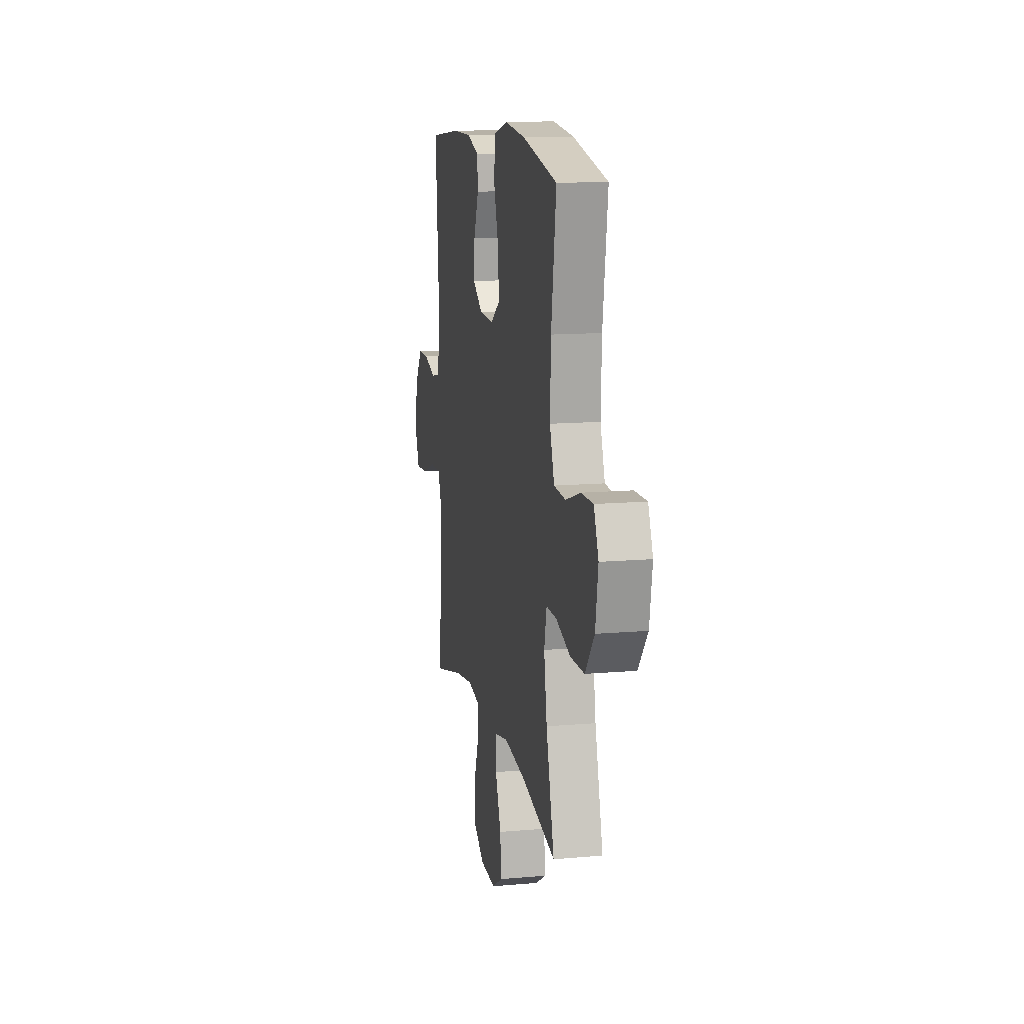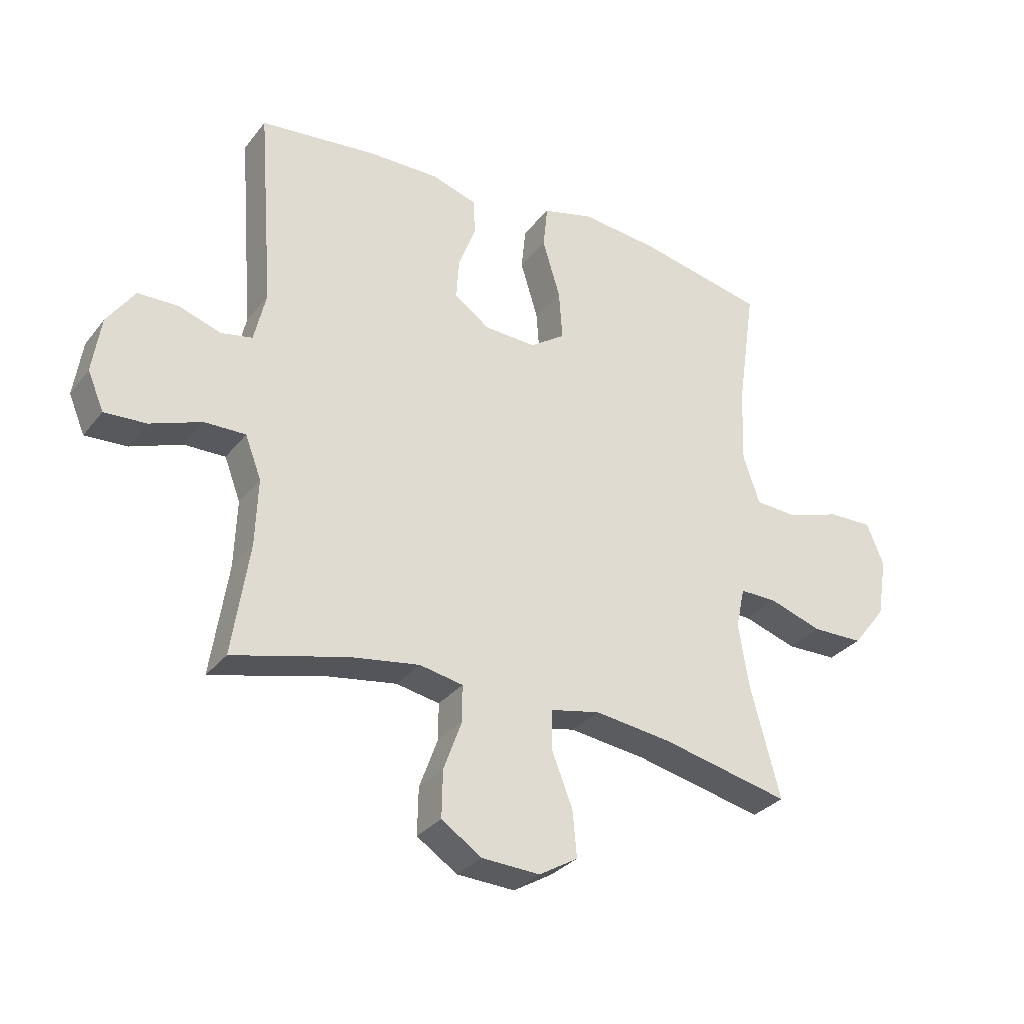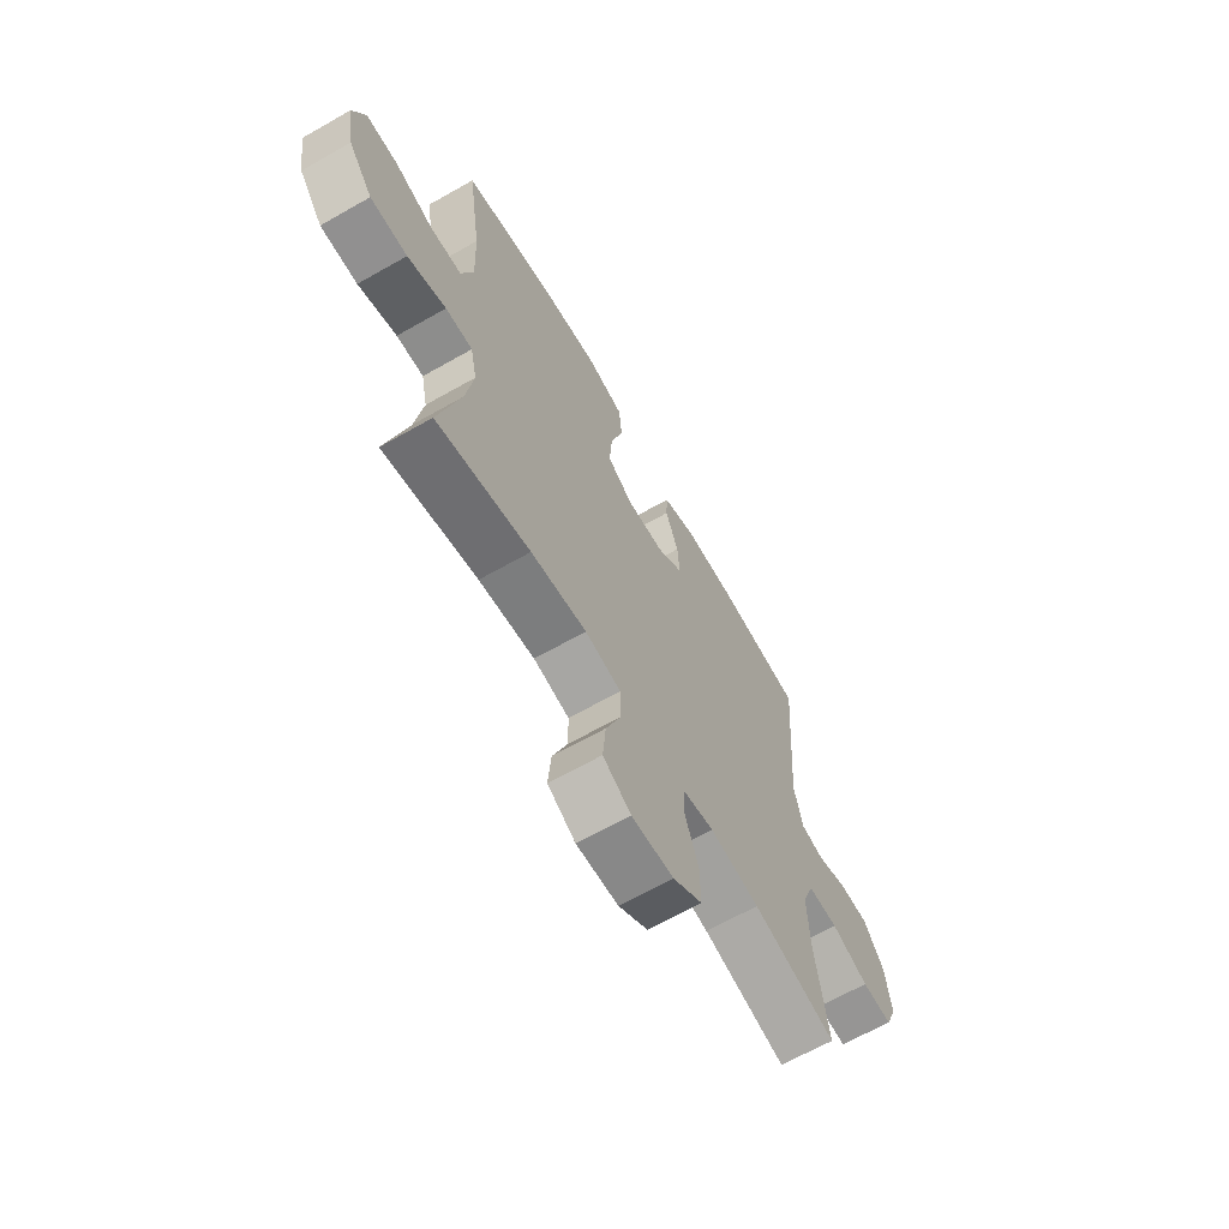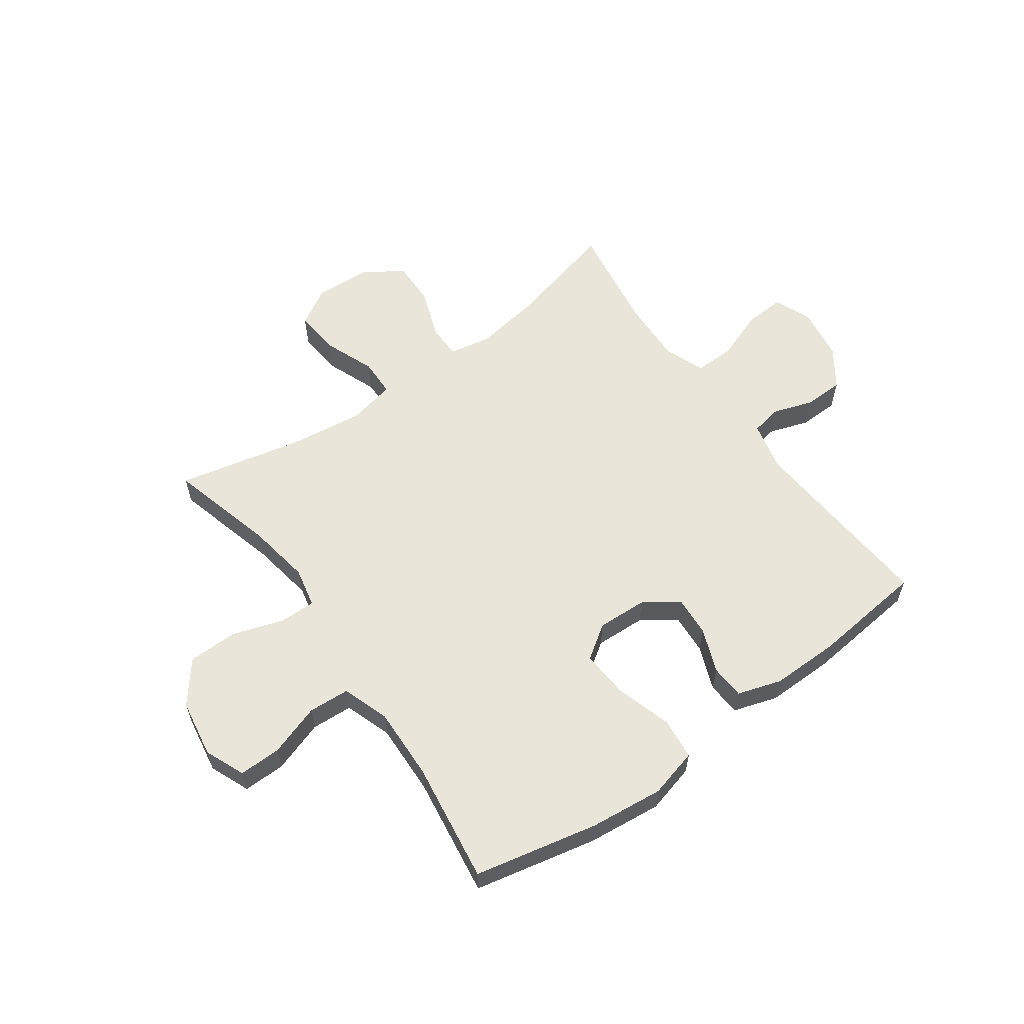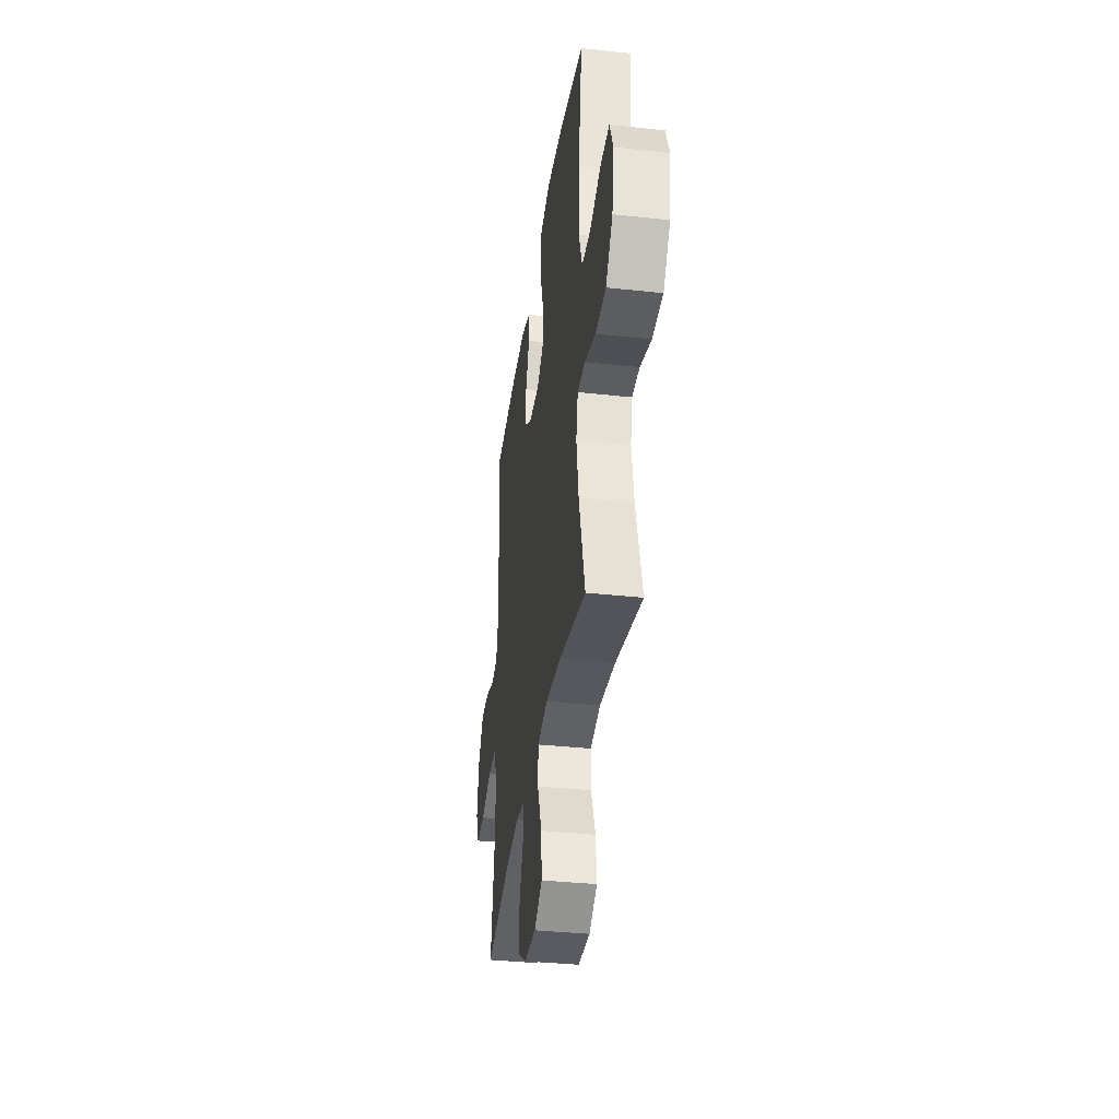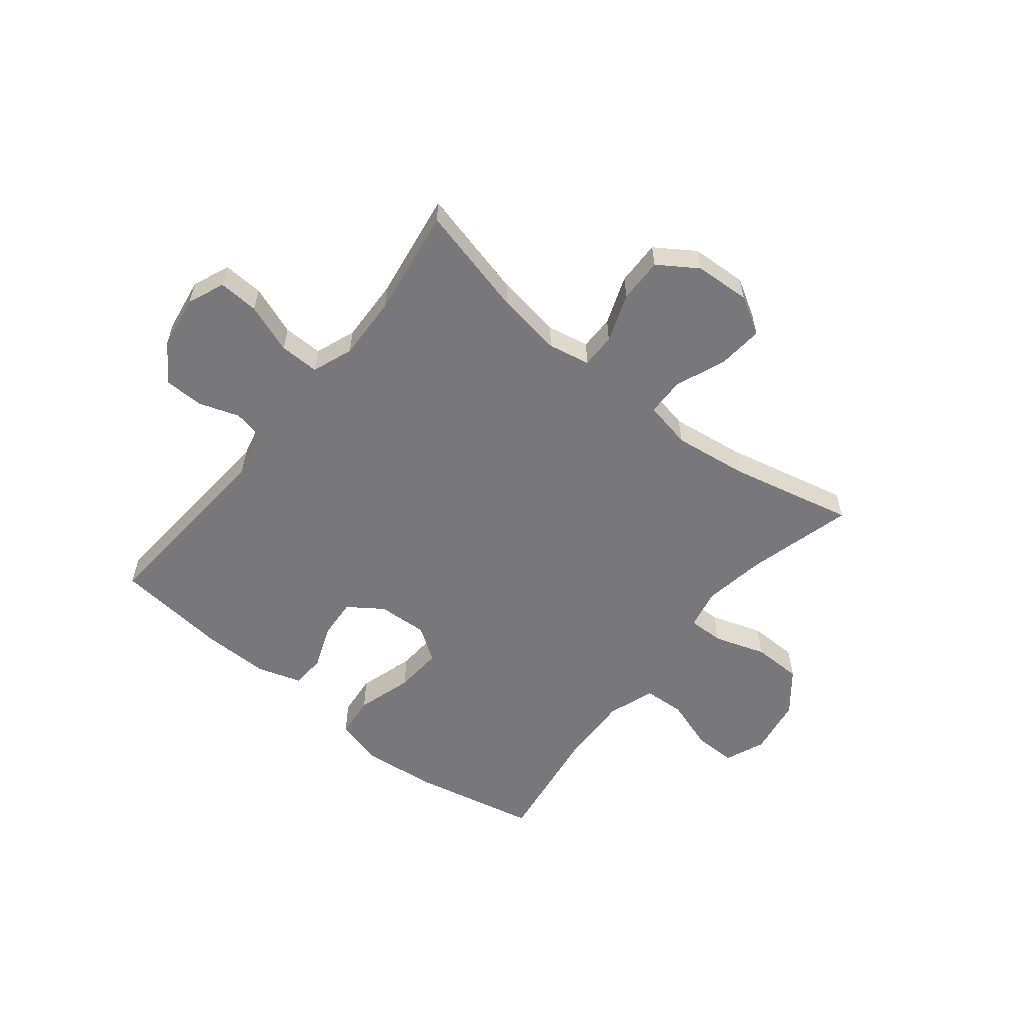
<metadata>
{"format":"obj","ext":"obj","renderer":"f3d","projection":"perspective","resolution":1024,"background":"white","views":[{"elev":13.0,"azim":-101.5,"up":"+Z"},{"elev":-30.8,"azim":149.0,"up":"+Z"},{"elev":-65.2,"azim":-60.2,"up":"+Z"},{"elev":59.7,"azim":-35.7,"up":"+Y"},{"elev":-36.4,"azim":-98.1,"up":"+Z"},{"elev":-57.6,"azim":141.3,"up":"+Y"}]}
</metadata>
<code>
o path6340
v 0.4727 0.0375 -0.2875
v 0.4684 0.0375 -0.1719
v 0.4963 0.0375 -0.09875
v 0.5679 0.0375 -0.09971
v 0.6574 0.0375 -0.1325
v 0.73 0.0375 -0.1362
v 0.7579 0.0375 -0.07003
v 0.7432 0.0375 0.02694
v 0.695 0.0375 0.0956
v 0.6246 0.0375 0.09693
v 0.5515 0.0375 0.07224
v 0.497 0.0375 0.0829
v 0.4762 0.0375 0.1711
v 0.5026 0.0375 0.5195
v 0.2983 0.0375 0.5405
v 0.1762 0.0375 0.5415
v 0.09693 0.0375 0.5161
v 0.09348 0.0375 0.4546
v 0.1243 0.0375 0.3752
v 0.1291 0.0375 0.3028
v 0.06736 0.0375 0.2595
v -0.02287 0.0375 0.2552
v -0.08381 0.0375 0.2967
v -0.07773 0.0375 0.3831
v -0.04716 0.0375 0.4835
v -0.0547 0.0375 0.5591
v -0.1432 0.0375 0.582
v -0.2768 0.0375 0.5676
v -0.4991 0.0375 0.5195
v -0.4678 0.0375 0.3016
v -0.4631 0.0375 0.1712
v -0.492 0.0375 0.08614
v -0.5665 0.0375 0.08148
v -0.6599 0.0375 0.1122
v -0.7362 0.0375 0.1133
v -0.7662 0.0375 0.04106
v -0.7491 0.0375 -0.06324
v -0.6908 0.0375 -0.1369
v -0.6019 0.0375 -0.1381
v -0.5094 0.0375 -0.1074
v -0.4445 0.0375 -0.1064
v -0.4291 0.0375 -0.1779
v -0.4477 0.0375 -0.2912
v -0.4991 0.0375 -0.4824
v -0.2748 0.0375 -0.4312
v -0.1412 0.0375 -0.4135
v -0.05537 0.0375 -0.431
v -0.05389 0.0375 -0.4989
v -0.09035 0.0375 -0.5914
v -0.09759 0.0375 -0.6723
v -0.03017 0.0375 -0.7119
v 0.07043 0.0375 -0.7068
v 0.141 0.0375 -0.6599
v 0.1394 0.0375 -0.5791
v 0.1073 0.0375 -0.4915
v 0.1073 0.0375 -0.429
v 0.1831 0.0375 -0.4142
v 0.3022 0.0375 -0.4324
v 0.5026 0.0375 -0.4824
v 0.4727 -0.0375 -0.2875
v 0.4684 -0.0375 -0.1719
v 0.4963 -0.0375 -0.09875
v 0.5679 -0.0375 -0.09971
v 0.6574 -0.0375 -0.1325
v 0.73 -0.0375 -0.1362
v 0.7579 -0.0375 -0.07003
v 0.7432 -0.0375 0.02694
v 0.695 -0.0375 0.0956
v 0.6246 -0.0375 0.09693
v 0.5515 -0.0375 0.07224
v 0.497 -0.0375 0.0829
v 0.4762 -0.0375 0.1711
v 0.5026 -0.0375 0.5195
v 0.2983 -0.0375 0.5405
v 0.1762 -0.0375 0.5415
v 0.09693 -0.0375 0.5161
v 0.09348 -0.0375 0.4546
v 0.1243 -0.0375 0.3752
v 0.1291 -0.0375 0.3028
v 0.06736 -0.0375 0.2595
v -0.02287 -0.0375 0.2552
v -0.08381 -0.0375 0.2967
v -0.07773 -0.0375 0.3831
v -0.04716 -0.0375 0.4835
v -0.0547 -0.0375 0.5591
v -0.1432 -0.0375 0.582
v -0.2768 -0.0375 0.5676
v -0.4991 -0.0375 0.5195
v -0.4678 -0.0375 0.3016
v -0.4631 -0.0375 0.1712
v -0.492 -0.0375 0.08614
v -0.5665 -0.0375 0.08148
v -0.6599 -0.0375 0.1122
v -0.7362 -0.0375 0.1133
v -0.7662 -0.0375 0.04106
v -0.7491 -0.0375 -0.06324
v -0.6908 -0.0375 -0.1369
v -0.6019 -0.0375 -0.1381
v -0.5094 -0.0375 -0.1074
v -0.4445 -0.0375 -0.1064
v -0.4291 -0.0375 -0.1779
v -0.4477 -0.0375 -0.2912
v -0.4991 -0.0375 -0.4824
v -0.2748 -0.0375 -0.4312
v -0.1412 -0.0375 -0.4135
v -0.05537 -0.0375 -0.431
v -0.05389 -0.0375 -0.4989
v -0.09035 -0.0375 -0.5914
v -0.09759 -0.0375 -0.6723
v -0.03017 -0.0375 -0.7119
v 0.07043 -0.0375 -0.7068
v 0.141 -0.0375 -0.6599
v 0.1394 -0.0375 -0.5791
v 0.1073 -0.0375 -0.4915
v 0.1073 -0.0375 -0.429
v 0.1831 -0.0375 -0.4142
v 0.3022 -0.0375 -0.4324
v 0.5026 -0.0375 -0.4824
v 0.73 0.0375 -0.1362
v 0.73 0.0375 -0.1362
v 0.7579 0.0375 -0.07003
v 0.7432 0.0375 0.02694
v 0.695 0.0375 0.0956
v 0.6574 0.0375 -0.1325
v 0.6246 0.0375 0.09693
v 0.5679 0.0375 -0.09971
v 0.5515 0.0375 0.07224
v 0.4963 0.0375 -0.09875
v 0.4963 0.0375 -0.09875
v 0.497 0.0375 0.0829
v 0.497 0.0375 0.0829
v 0.4762 0.0375 0.1711
v 0.4684 0.0375 -0.1719
v 0.5026 0.0375 -0.4824
v 0.5026 0.0375 -0.4824
v 0.4727 0.0375 -0.2875
v 0.5026 0.0375 0.5195
v 0.5026 0.0375 0.5195
v 0.3022 0.0375 -0.4324
v 0.2983 0.0375 0.5405
v 0.1831 0.0375 -0.4142
v 0.1762 0.0375 0.5415
v 0.1073 0.0375 -0.429
v 0.1073 0.0375 -0.429
v 0.1243 0.0375 0.3752
v 0.1291 0.0375 0.3028
v 0.09693 0.0375 0.5161
v 0.09693 0.0375 0.5161
v 0.07043 0.0375 -0.7068
v 0.141 0.0375 -0.6599
v 0.1394 0.0375 -0.5791
v 0.1073 0.0375 -0.4915
v 0.06736 0.0375 0.2595
v 0.09348 0.0375 0.4546
v -0.03017 0.0375 -0.7119
v -0.02287 0.0375 0.2552
v -0.08381 0.0375 0.2967
v -0.09759 0.0375 -0.6723
v -0.09759 0.0375 -0.6723
v -0.05537 0.0375 -0.431
v -0.05537 0.0375 -0.431
v -0.05389 0.0375 -0.4989
v -0.07773 0.0375 0.3831
v -0.04716 0.0375 0.4835
v -0.0547 0.0375 0.5591
v -0.0547 0.0375 0.5591
v -0.09035 0.0375 -0.5914
v -0.1432 0.0375 0.582
v -0.1412 0.0375 -0.4135
v -0.2748 0.0375 -0.4312
v -0.2768 0.0375 0.5676
v -0.4991 0.0375 -0.4824
v -0.4991 0.0375 -0.4824
v -0.4291 0.0375 -0.1779
v -0.4477 0.0375 -0.2912
v -0.4445 0.0375 -0.1064
v -0.4445 0.0375 -0.1064
v -0.5094 0.0375 -0.1074
v -0.4631 0.0375 0.1712
v -0.492 0.0375 0.08614
v -0.492 0.0375 0.08614
v -0.4678 0.0375 0.3016
v -0.4991 0.0375 0.5195
v -0.4991 0.0375 0.5195
v -0.5665 0.0375 0.08148
v -0.6019 0.0375 -0.1381
v -0.6599 0.0375 0.1122
v -0.6908 0.0375 -0.1369
v -0.7362 0.0375 0.1133
v -0.7362 0.0375 0.1133
v -0.7491 0.0375 -0.06324
v -0.7662 0.0375 0.04106
v 0.73 -0.0375 -0.1362
v 0.73 -0.0375 -0.1362
v 0.7579 -0.0375 -0.07003
v 0.7432 -0.0375 0.02694
v 0.695 -0.0375 0.0956
v 0.6574 -0.0375 -0.1325
v 0.6246 -0.0375 0.09693
v 0.5679 -0.0375 -0.09971
v 0.5515 -0.0375 0.07224
v 0.4963 -0.0375 -0.09875
v 0.4963 -0.0375 -0.09875
v 0.497 -0.0375 0.0829
v 0.497 -0.0375 0.0829
v 0.4762 -0.0375 0.1711
v 0.4684 -0.0375 -0.1719
v 0.5026 -0.0375 -0.4824
v 0.5026 -0.0375 -0.4824
v 0.4727 -0.0375 -0.2875
v 0.5026 -0.0375 0.5195
v 0.5026 -0.0375 0.5195
v 0.3022 -0.0375 -0.4324
v 0.2983 -0.0375 0.5405
v 0.1831 -0.0375 -0.4142
v 0.1762 -0.0375 0.5415
v 0.1073 -0.0375 -0.429
v 0.1073 -0.0375 -0.429
v 0.1243 -0.0375 0.3752
v 0.1291 -0.0375 0.3028
v 0.09693 -0.0375 0.5161
v 0.09693 -0.0375 0.5161
v 0.07043 -0.0375 -0.7068
v 0.141 -0.0375 -0.6599
v 0.1394 -0.0375 -0.5791
v 0.1073 -0.0375 -0.4915
v 0.06736 -0.0375 0.2595
v 0.09348 -0.0375 0.4546
v -0.03017 -0.0375 -0.7119
v -0.02287 -0.0375 0.2552
v -0.08381 -0.0375 0.2967
v -0.09759 -0.0375 -0.6723
v -0.09759 -0.0375 -0.6723
v -0.05537 -0.0375 -0.431
v -0.05537 -0.0375 -0.431
v -0.05389 -0.0375 -0.4989
v -0.07773 -0.0375 0.3831
v -0.04716 -0.0375 0.4835
v -0.0547 -0.0375 0.5591
v -0.0547 -0.0375 0.5591
v -0.09035 -0.0375 -0.5914
v -0.1432 -0.0375 0.582
v -0.1412 -0.0375 -0.4135
v -0.2748 -0.0375 -0.4312
v -0.2768 -0.0375 0.5676
v -0.4991 -0.0375 -0.4824
v -0.4991 -0.0375 -0.4824
v -0.4291 -0.0375 -0.1779
v -0.4477 -0.0375 -0.2912
v -0.4445 -0.0375 -0.1064
v -0.4445 -0.0375 -0.1064
v -0.5094 -0.0375 -0.1074
v -0.4631 -0.0375 0.1712
v -0.492 -0.0375 0.08614
v -0.492 -0.0375 0.08614
v -0.4678 -0.0375 0.3016
v -0.4991 -0.0375 0.5195
v -0.4991 -0.0375 0.5195
v -0.5665 -0.0375 0.08148
v -0.6019 -0.0375 -0.1381
v -0.6599 -0.0375 0.1122
v -0.6908 -0.0375 -0.1369
v -0.7362 -0.0375 0.1133
v -0.7362 -0.0375 0.1133
v -0.7491 -0.0375 -0.06324
v -0.7662 -0.0375 0.04106
f 250 230 231
f 210 213 208
f 256 237 245
f 244 248 249
f 198 196 200
f 245 237 242
f 214 206 211
f 207 213 210
f 207 202 227
f 201 200 199
f 227 202 204
f 243 230 248
f 242 237 238
f 195 198 193
f 199 196 197
f 231 237 256
f 250 253 254
f 250 231 253
f 248 230 250
f 227 206 220
f 215 207 227
f 253 231 256
f 259 265 260
f 261 265 259
f 256 245 257
f 230 217 227
f 227 204 206
f 226 236 225
f 234 226 217
f 225 223 224
f 262 260 265
f 250 254 252
f 234 217 230
f 204 202 201
f 243 248 244
f 228 216 221
f 259 252 254
f 219 214 216
f 200 201 202
f 199 200 196
f 217 215 227
f 219 216 228
f 213 207 215
f 232 229 241
f 220 214 219
f 214 220 206
f 196 198 195
f 244 249 246
f 242 238 239
f 241 225 236
f 223 225 241
f 263 266 261
f 236 226 234
f 266 265 261
f 229 223 241
f 252 259 260
f 234 230 243
f 120 7 66 194
f 7 8 67 66
f 8 9 68 67
f 5 6 65 64
f 9 10 69 68
f 4 5 64 63
f 10 11 70 69
f 129 4 63 203
f 11 131 205 70
f 12 13 72 71
f 2 3 62 61
f 135 1 60 209
f 13 138 212 72
f 1 2 61 60
f 58 59 118 117
f 14 15 74 73
f 57 58 117 116
f 15 16 75 74
f 144 57 116 218
f 19 20 79 78
f 16 148 222 75
f 52 53 112 111
f 53 54 113 112
f 54 55 114 113
f 20 21 80 79
f 18 19 78 77
f 17 18 77 76
f 55 56 115 114
f 51 52 111 110
f 21 22 81 80
f 22 23 82 81
f 159 51 110 233
f 161 48 107 235
f 24 25 84 83
f 25 166 240 84
f 49 50 109 108
f 48 49 108 107
f 26 27 86 85
f 46 47 106 105
f 23 24 83 82
f 45 46 105 104
f 27 28 87 86
f 173 45 104 247
f 42 43 102 101
f 177 42 101 251
f 40 41 100 99
f 31 181 255 90
f 30 31 90 89
f 184 30 89 258
f 28 29 88 87
f 43 44 103 102
f 32 33 92 91
f 39 40 99 98
f 33 34 93 92
f 38 39 98 97
f 34 190 264 93
f 37 38 97 96
f 36 37 96 95
f 35 36 95 94
f 176 157 156
f 136 134 139
f 182 171 163
f 170 175 174
f 124 126 122
f 171 168 163
f 140 137 132
f 133 136 139
f 133 153 128
f 127 125 126
f 153 130 128
f 169 174 156
f 168 164 163
f 121 119 124
f 125 123 122
f 157 182 163
f 176 180 179
f 176 179 157
f 174 176 156
f 153 146 132
f 141 153 133
f 179 182 157
f 185 186 191
f 187 185 191
f 182 183 171
f 156 153 143
f 153 132 130
f 152 151 162
f 160 143 152
f 151 150 149
f 188 191 186
f 176 178 180
f 160 156 143
f 130 127 128
f 169 170 174
f 154 147 142
f 185 180 178
f 145 142 140
f 126 128 127
f 125 122 126
f 143 153 141
f 145 154 142
f 139 141 133
f 158 167 155
f 146 145 140
f 140 132 146
f 122 121 124
f 170 172 175
f 168 165 164
f 167 162 151
f 149 167 151
f 189 187 192
f 162 160 152
f 192 187 191
f 155 167 149
f 178 186 185
f 160 169 156

</code>
